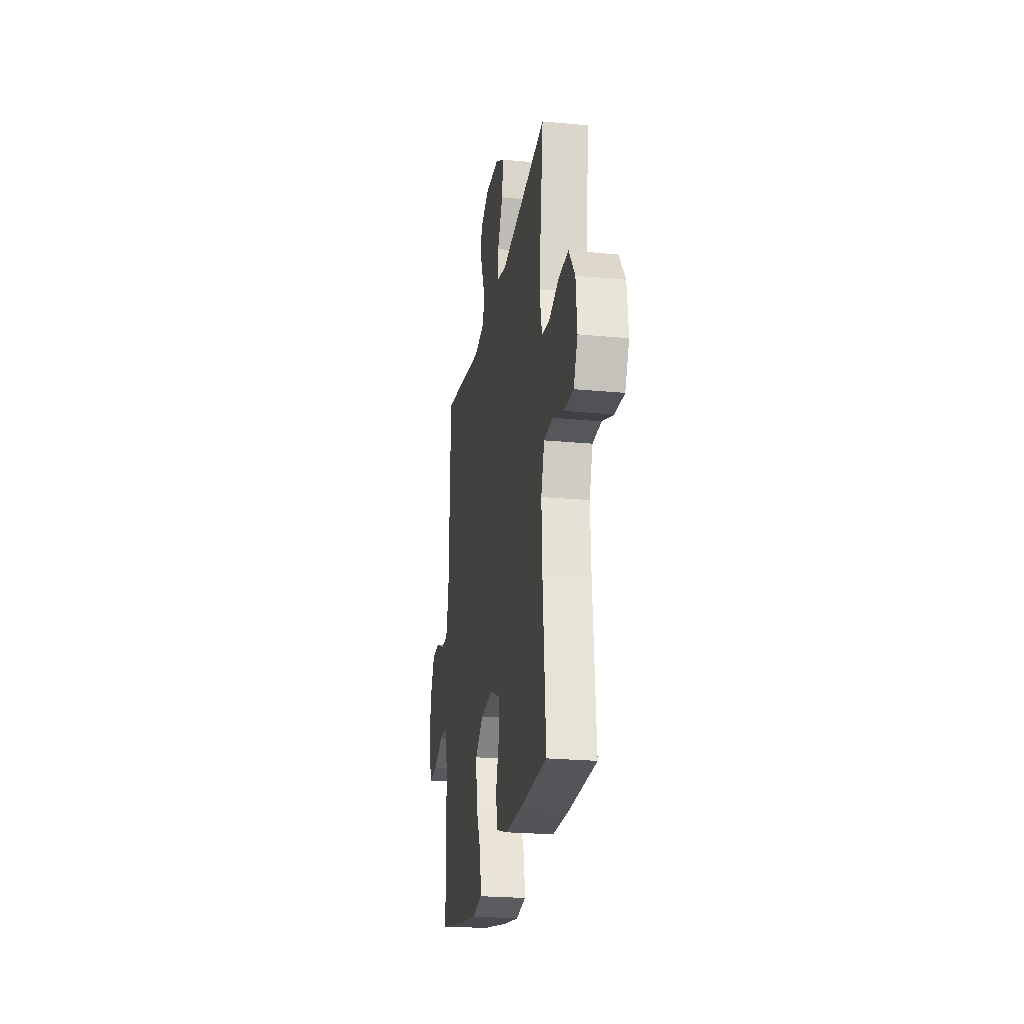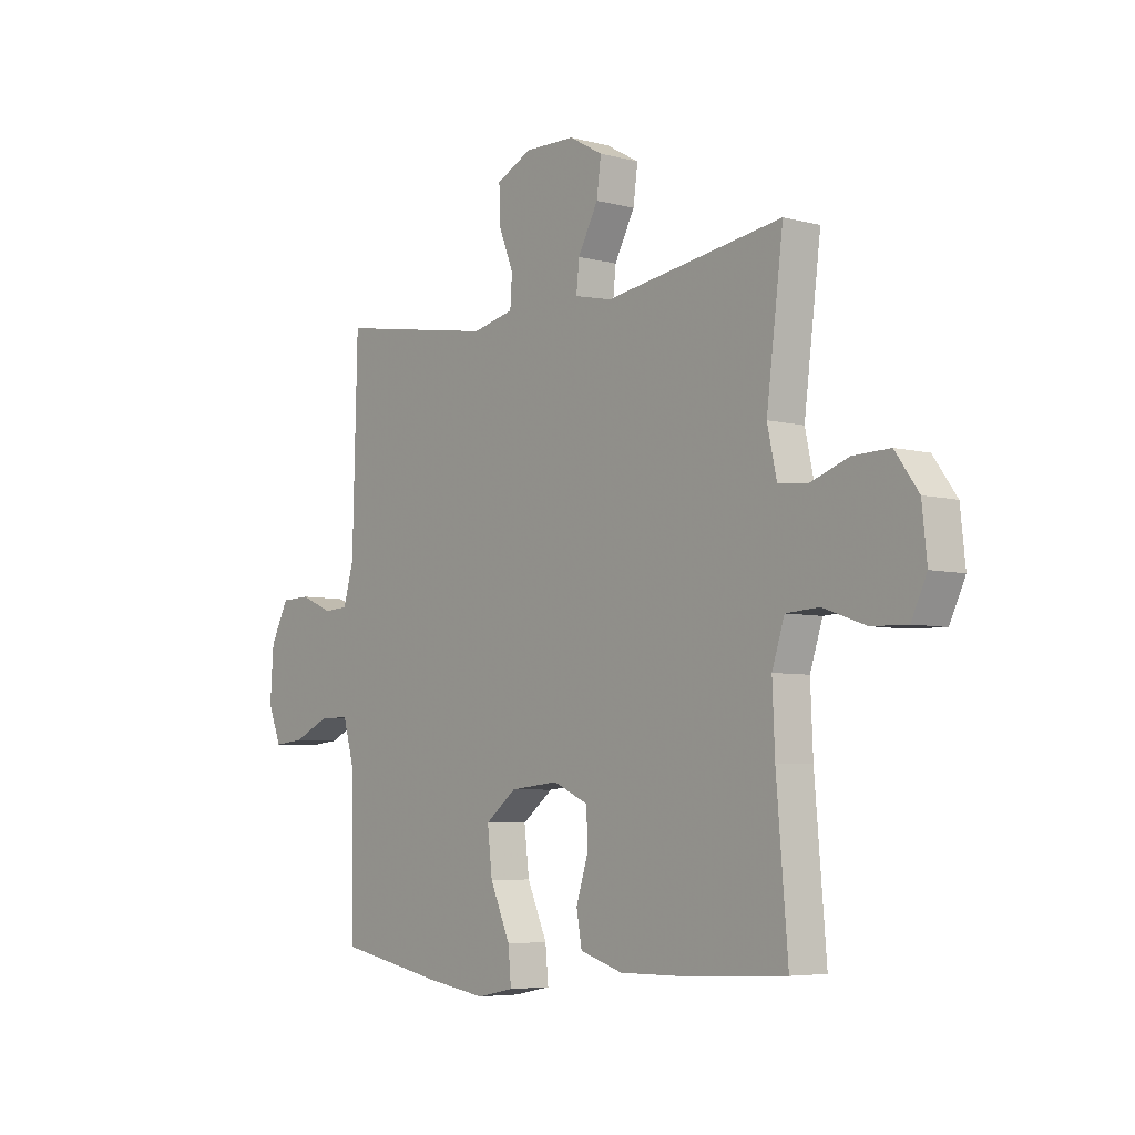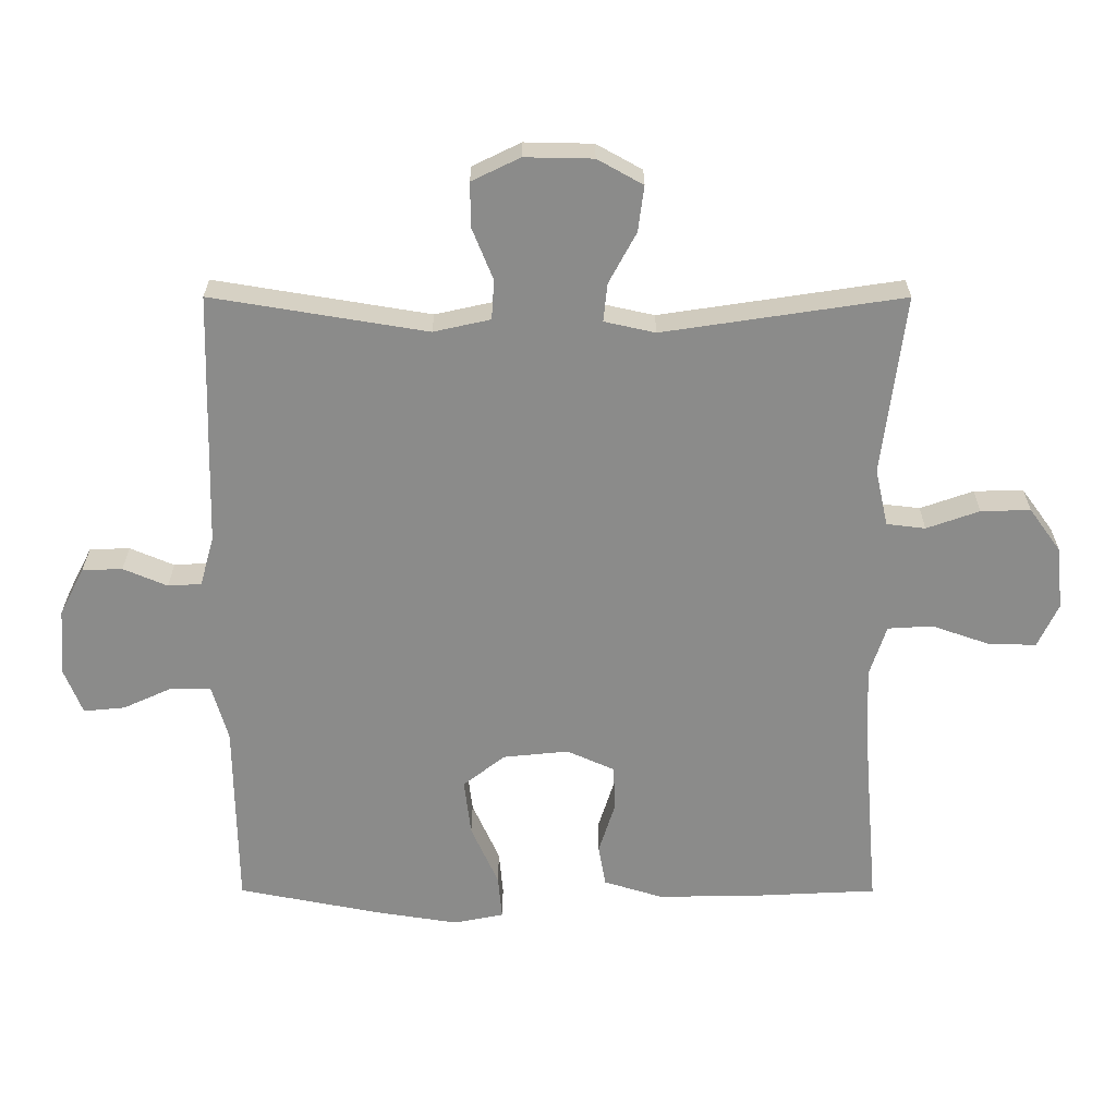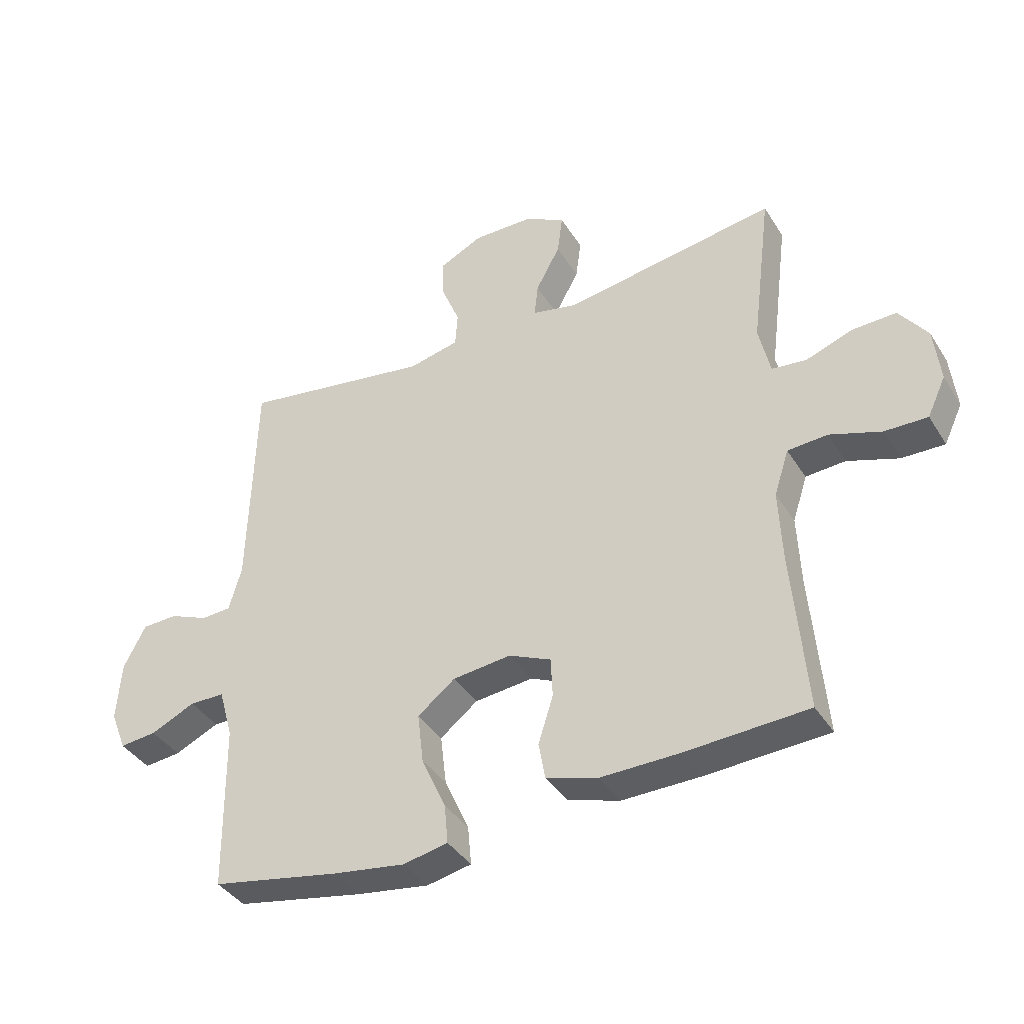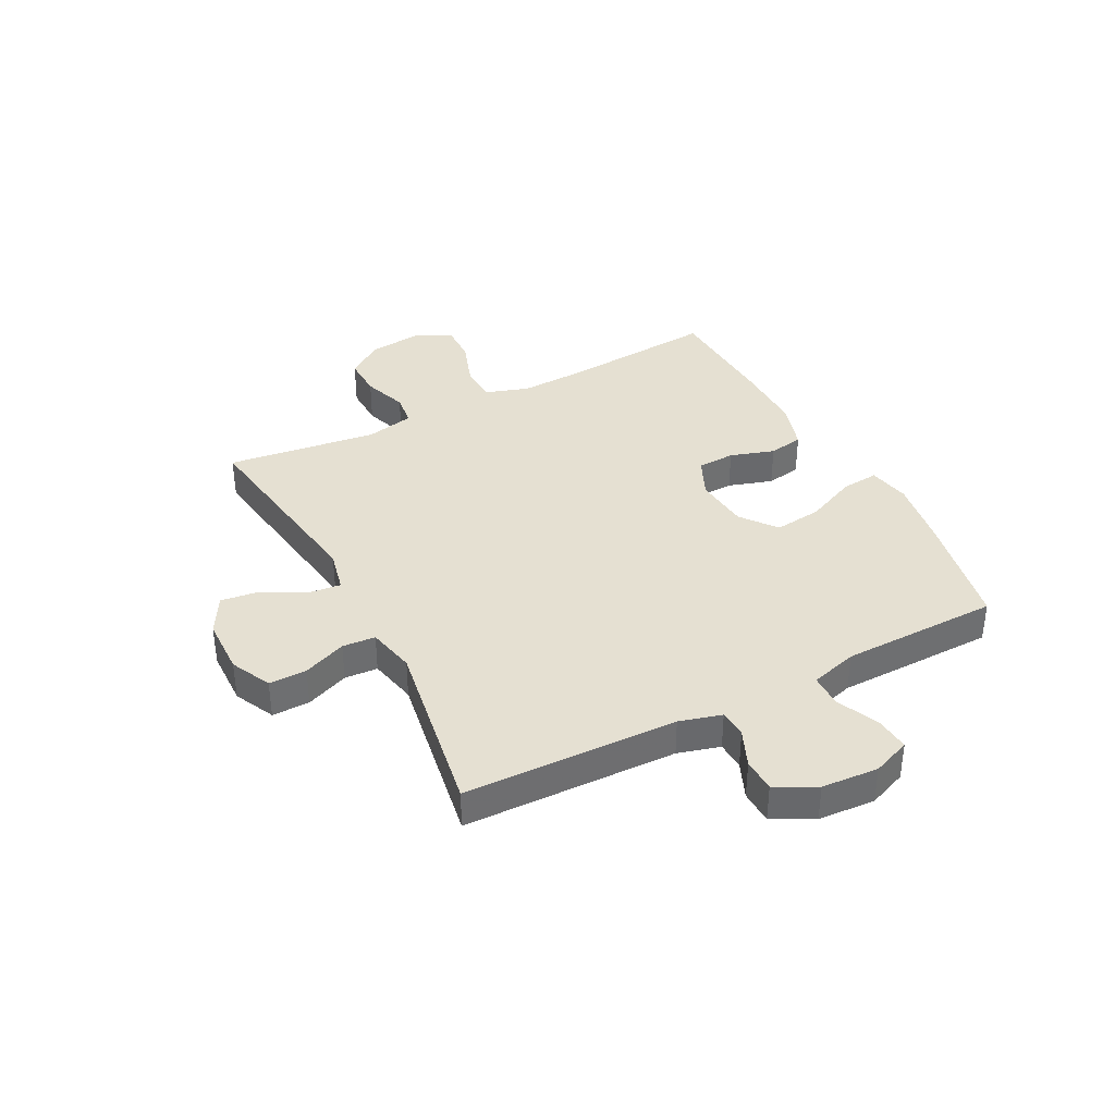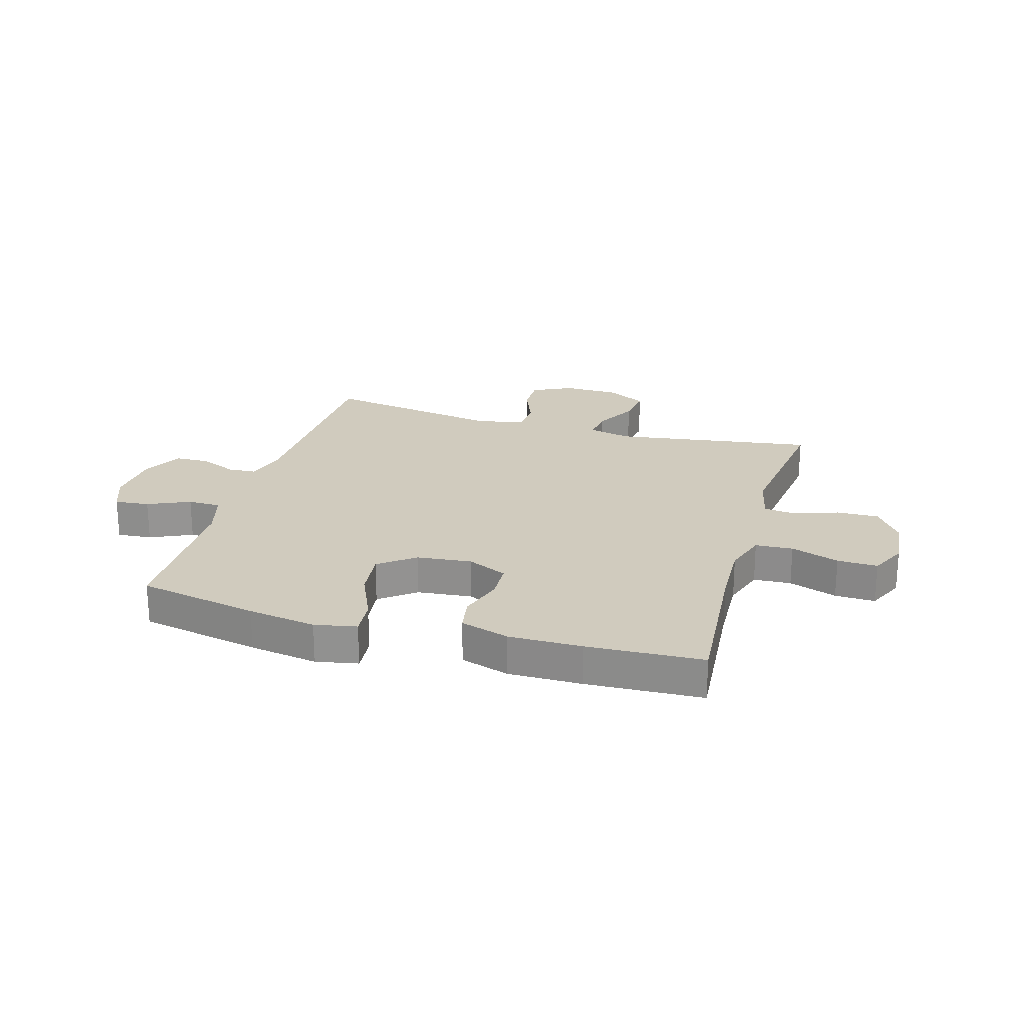
<metadata>
{"format":"obj","ext":"obj","renderer":"f3d","projection":"perspective","resolution":1024,"background":"white","views":[{"elev":-23.1,"azim":-99.3,"up":"+Z"},{"elev":-5.6,"azim":-129.0,"up":"+Z"},{"elev":26.3,"azim":-179.9,"up":"+Z"},{"elev":-39.2,"azim":-151.1,"up":"+Z"},{"elev":37.7,"azim":62.6,"up":"+Y"},{"elev":23.3,"azim":-163.7,"up":"+Y"}]}
</metadata>
<code>
v 0.5 0.07 0.5
v 0.51 0.07 0.12
v 0.531 0.07 0.045
v 0.581 0.07 0.042
v 0.647 0.07 0.07
v 0.707 0.07 0.068
v 0.744 0.07 -0.004
v 0.751 0.07 -0.105
v 0.724 0.07 -0.173
v 0.662 0.07 -0.167
v 0.587 0.07 -0.133
v 0.528 0.07 -0.134
v 0.504 0.07 -0.218
v 0.5 0.07 -0.5
v 0.285 0.07 -0.542
v 0.163 0.07 -0.561
v 0.088 0.07 -0.546
v 0.094 0.07 -0.48
v 0.135 0.07 -0.388
v 0.145 0.07 -0.303
v 0.082 0.07 -0.254
v -0.016 0.07 -0.244
v -0.087 0.07 -0.276
v -0.09 0.07 -0.343
v -0.065 0.07 -0.422
v -0.076 0.07 -0.484
v -0.163 0.07 -0.511
v -0.293 0.07 -0.51
v -0.5 0.07 -0.5
v -0.477 0.07 -0.225
v -0.472 0.07 -0.106
v -0.497 0.07 -0.029
v -0.564 0.07 -0.025
v -0.65 0.07 -0.055
v -0.722 0.07 -0.057
v -0.753 0.07 0.009
v -0.743 0.07 0.103
v -0.696 0.07 0.168
v -0.622 0.07 0.166
v -0.543 0.07 0.138
v -0.485 0.07 0.145
v -0.466 0.07 0.231
v -0.5 0.07 0.5
v -0.141 0.07 0.446
v -0.065 0.07 0.463
v -0.071 0.07 0.52
v -0.112 0.07 0.596
v -0.121 0.07 0.664
v -0.053 0.07 0.702
v 0.049 0.07 0.704
v 0.121 0.07 0.669
v 0.12 0.07 0.602
v 0.089 0.07 0.525
v 0.093 0.07 0.466
v 0.178 0.07 0.447
v 0.5 0 0.5
v 0.51 0 0.12
v 0.531 0 0.045
v 0.581 0 0.042
v 0.647 0 0.07
v 0.707 0 0.068
v 0.744 0 -0.004
v 0.751 0 -0.105
v 0.724 0 -0.173
v 0.662 0 -0.167
v 0.587 0 -0.133
v 0.528 0 -0.134
v 0.504 0 -0.218
v 0.5 0 -0.5
v 0.285 0 -0.542
v 0.163 0 -0.561
v 0.088 0 -0.546
v 0.094 0 -0.48
v 0.135 0 -0.388
v 0.145 0 -0.303
v 0.082 0 -0.254
v -0.016 0 -0.244
v -0.087 0 -0.276
v -0.09 0 -0.343
v -0.065 0 -0.422
v -0.076 0 -0.484
v -0.163 0 -0.511
v -0.293 0 -0.51
v -0.5 0 -0.5
v -0.477 0 -0.225
v -0.472 0 -0.106
v -0.497 0 -0.029
v -0.564 0 -0.025
v -0.65 0 -0.055
v -0.722 0 -0.057
v -0.753 0 0.009
v -0.743 0 0.103
v -0.696 0 0.168
v -0.622 0 0.166
v -0.543 0 0.138
v -0.485 0 0.145
v -0.466 0 0.231
v -0.5 0 0.5
v -0.141 0 0.446
v -0.065 0 0.463
v -0.071 0 0.52
v -0.112 0 0.596
v -0.121 0 0.664
v -0.053 0 0.702
v 0.049 0 0.704
v 0.121 0 0.669
v 0.12 0 0.602
v 0.089 0 0.525
v 0.093 0 0.466
v 0.178 0 0.447
f 50 51 52 53
f 50 53 54
f 49 50 54
f 46 47 48 49
f 45 46 49 54
f 44 45 54 55
f 42 43 44
f 41 42 44 55
f 37 38 39 40
f 37 40 41
f 36 37 41
f 33 34 35 36
f 32 33 36 41
f 31 32 41 55
f 27 28 29 30
f 24 25 26 27
f 23 24 27 30
f 22 23 30 31
f 16 17 18 19
f 16 19 20
f 13 14 15 16
f 12 13 16 20
f 8 9 10 11
f 8 11 12
f 7 8 12
f 4 5 6 7
f 3 4 7 12
f 2 3 12 20
f 21 22 31 55
f 20 21 55
f 1 2 20 55
f 108 107 106 105
f 109 108 105
f 109 105 104
f 104 103 102 101
f 109 104 101 100
f 110 109 100 99
f 99 98 97
f 110 99 97 96
f 95 94 93 92
f 96 95 92
f 96 92 91
f 91 90 89 88
f 96 91 88 87
f 110 96 87 86
f 85 84 83 82
f 82 81 80 79
f 85 82 79 78
f 86 85 78 77
f 74 73 72 71
f 75 74 71
f 71 70 69 68
f 75 71 68 67
f 66 65 64 63
f 67 66 63
f 67 63 62
f 62 61 60 59
f 67 62 59 58
f 75 67 58 57
f 110 86 77 76
f 110 76 75
f 110 75 57 56
f 1 56 57 2
f 2 57 58 3
f 3 58 59 4
f 4 59 60 5
f 5 60 61 6
f 6 61 62 7
f 7 62 63 8
f 8 63 64 9
f 9 64 65 10
f 10 65 66 11
f 11 66 67 12
f 12 67 68 13
f 13 68 69 14
f 14 69 70 15
f 15 70 71 16
f 16 71 72 17
f 17 72 73 18
f 18 73 74 19
f 19 74 75 20
f 20 75 76 21
f 21 76 77 22
f 22 77 78 23
f 23 78 79 24
f 24 79 80 25
f 25 80 81 26
f 26 81 82 27
f 27 82 83 28
f 28 83 84 29
f 29 84 85 30
f 30 85 86 31
f 31 86 87 32
f 32 87 88 33
f 33 88 89 34
f 34 89 90 35
f 35 90 91 36
f 36 91 92 37
f 37 92 93 38
f 38 93 94 39
f 39 94 95 40
f 40 95 96 41
f 41 96 97 42
f 42 97 98 43
f 43 98 99 44
f 44 99 100 45
f 45 100 101 46
f 46 101 102 47
f 47 102 103 48
f 48 103 104 49
f 49 104 105 50
f 50 105 106 51
f 51 106 107 52
f 52 107 108 53
f 53 108 109 54
f 54 109 110 55
f 55 110 56 1

</code>
